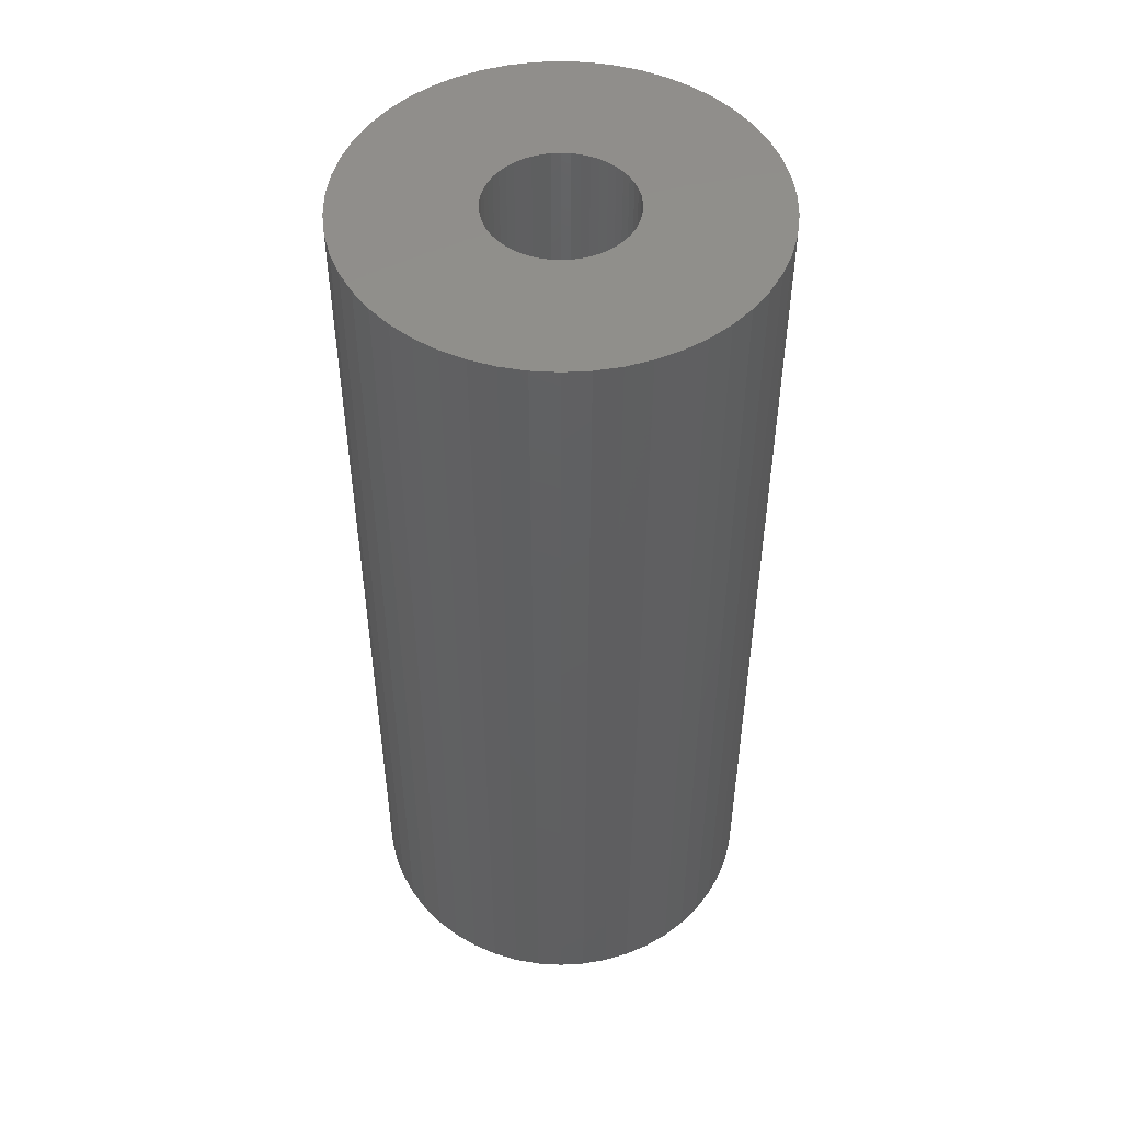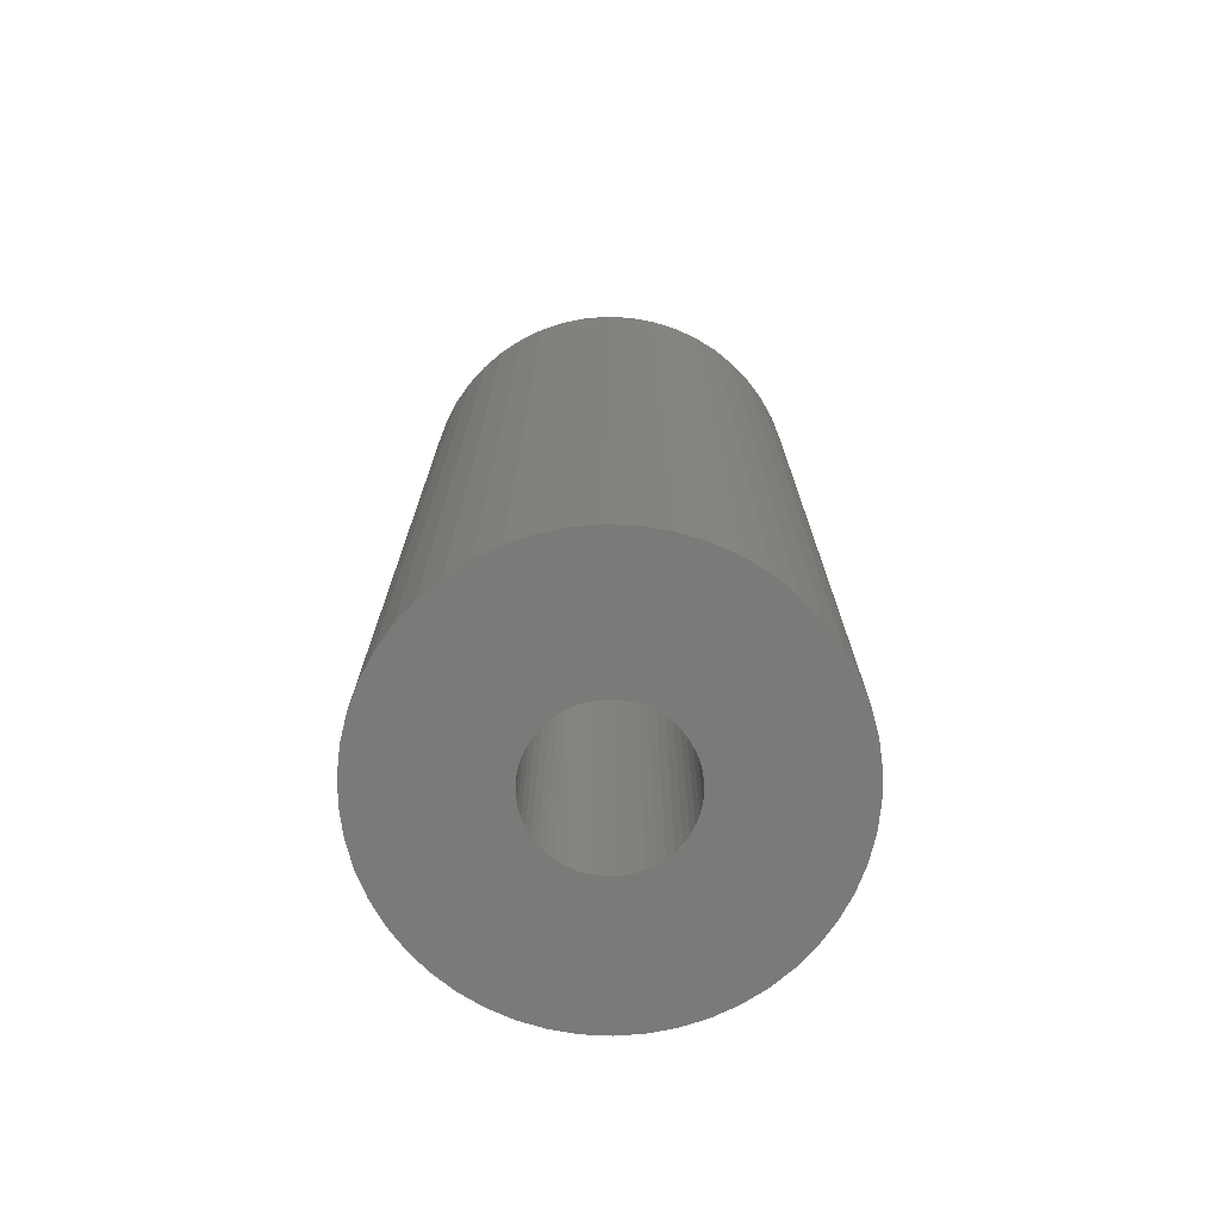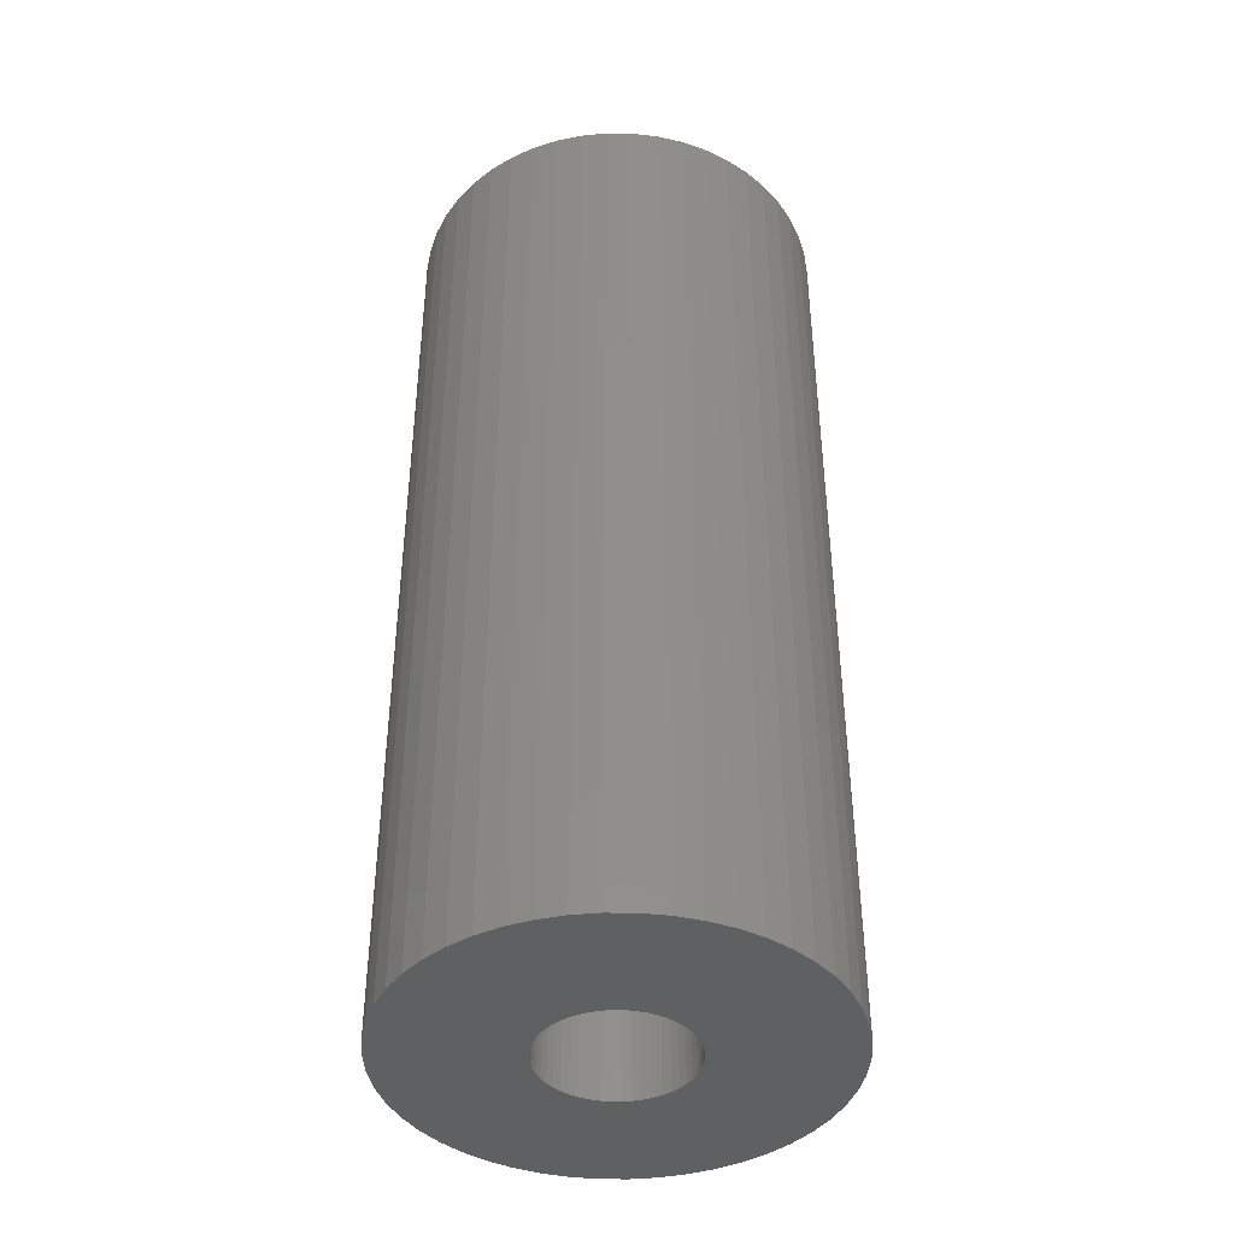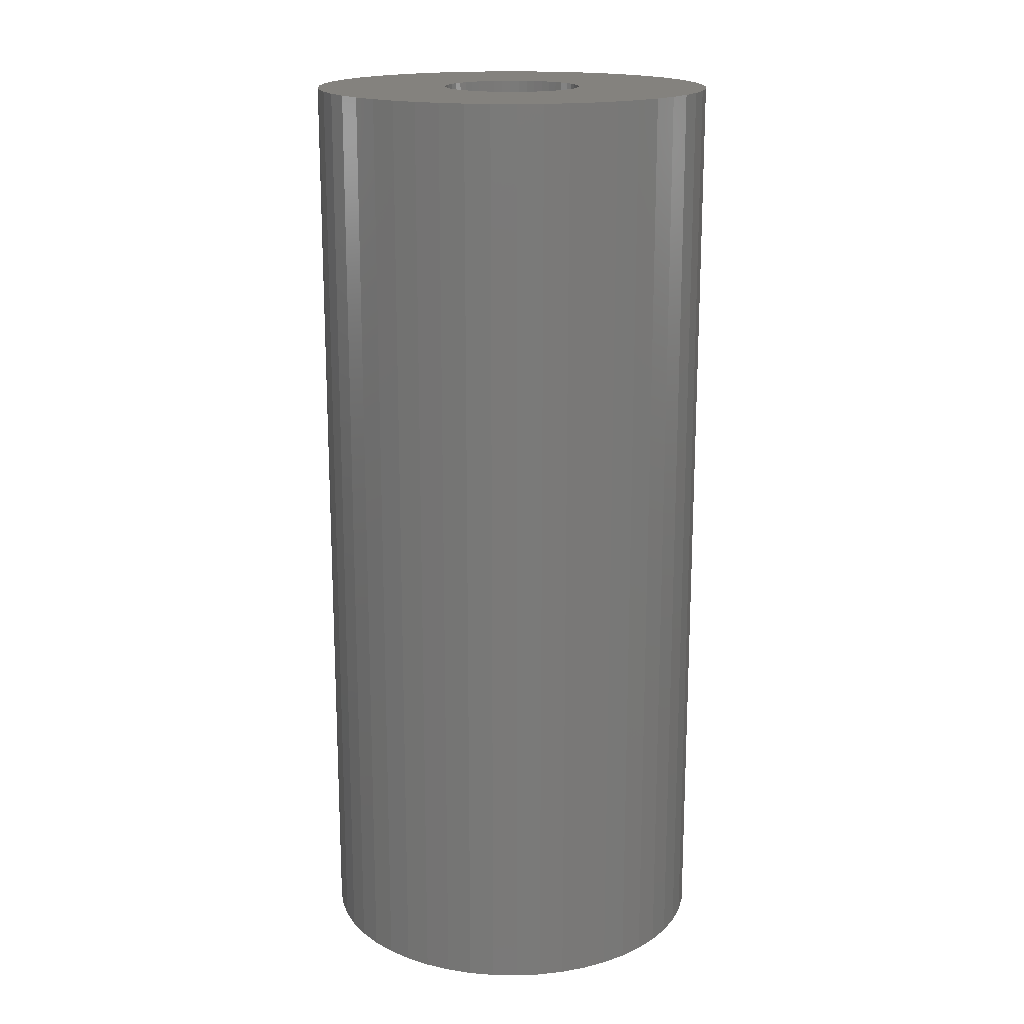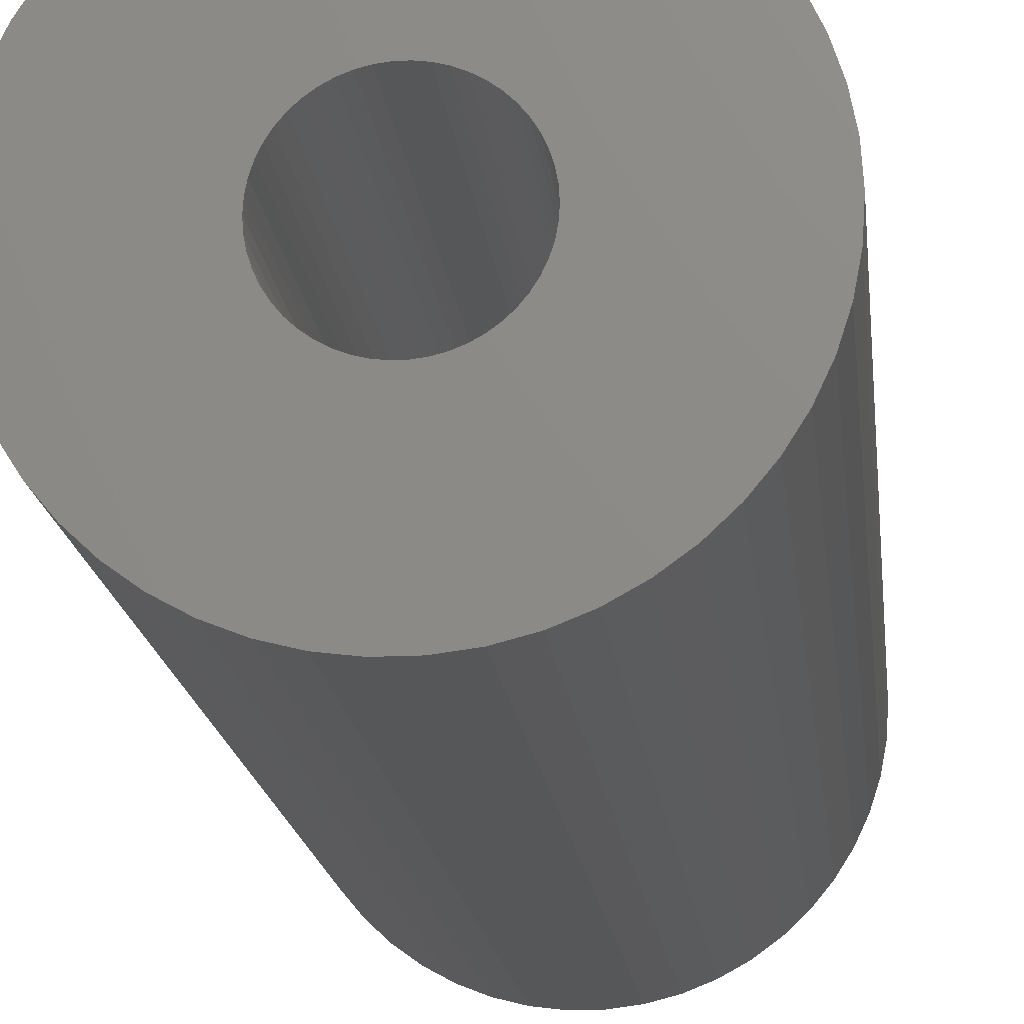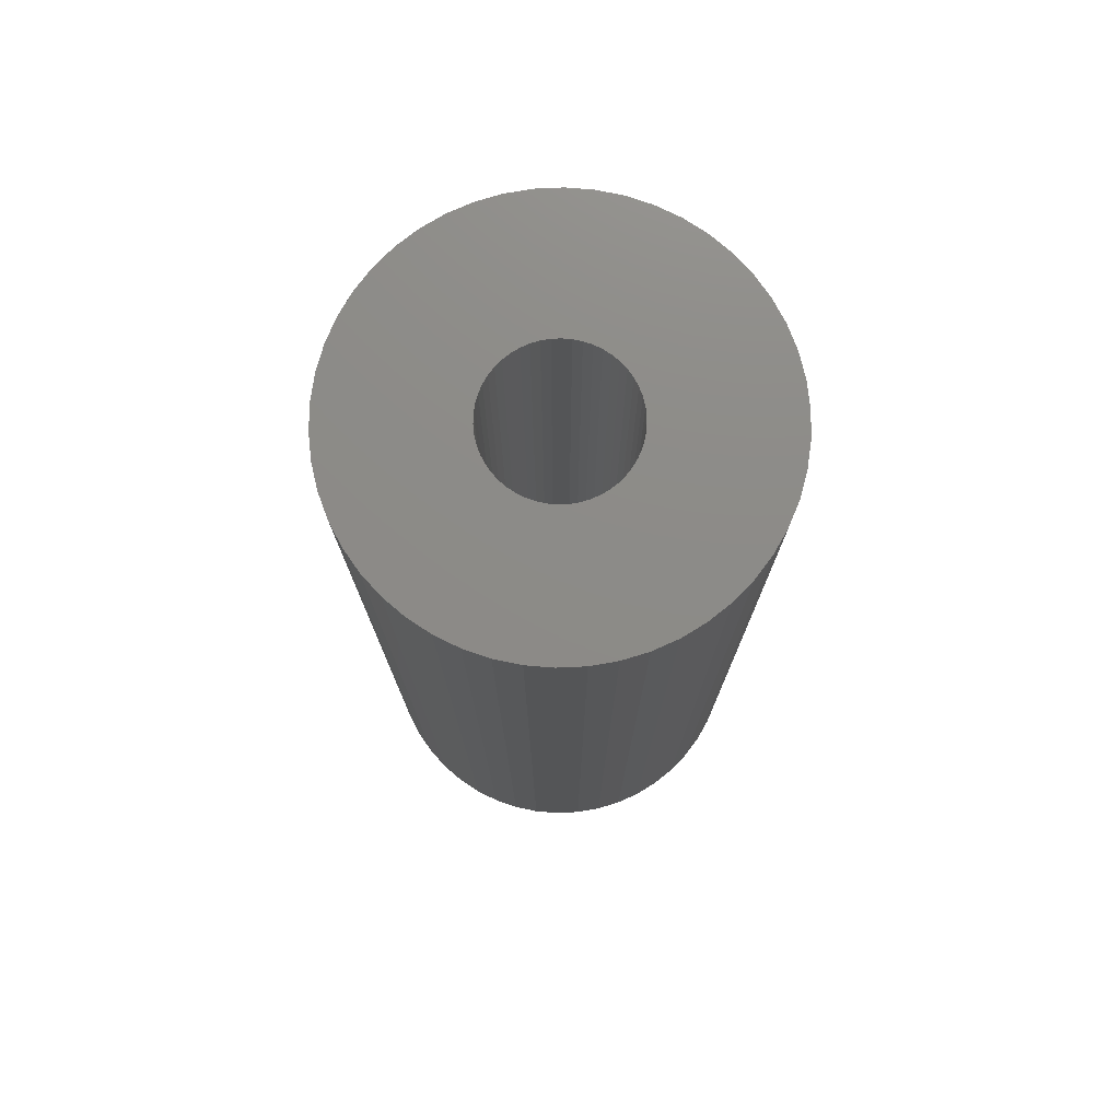
<metadata>
{"format":"stl","ext":"stl","renderer":"f3d","projection":"perspective","resolution":1024,"background":"white","views":[{"elev":49.6,"azim":39.7,"up":"+Z"},{"elev":-73.5,"azim":-125.3,"up":"+Z"},{"elev":-41.6,"azim":-94.2,"up":"+Z"},{"elev":17.4,"azim":-163.4,"up":"+Z"},{"elev":-16.6,"azim":-174.0,"up":"+Y"},{"elev":76.1,"azim":-38.6,"up":"+Z"}]}
</metadata>
<code>
# stl→obj: 200 verts, 400 faces
v 6.5 0 15
v 6.449 0.8147 -15
v 6.449 0.8147 15
v 6.5 0 -15
v -6.5 0 -15
v -6.449 0.8147 15
v -6.449 0.8147 -15
v -6.5 0 15
v 0.4081 6.487 -15
v -0.4081 6.487 15
v 0.4081 6.487 15
v -0.4081 6.487 -15
v -0.4081 -6.487 -15
v 0.4081 -6.487 15
v -0.4081 -6.487 15
v 0.4081 -6.487 -15
v 4.738 4.45 -15
v 4.143 5.008 15
v 4.738 4.45 15
v 4.143 5.008 -15
v -4.143 5.008 -15
v -4.738 4.45 15
v -4.143 5.008 15
v -4.738 4.45 -15
v -2.009 6.182 -15
v -2.768 5.881 15
v -2.009 6.182 15
v -2.768 5.881 -15
v 5.696 -3.131 15
v 6.044 -2.393 -15
v 6.044 -2.393 15
v 5.696 -3.131 -15
v 6.044 2.393 15
v 5.696 3.131 -15
v 5.696 3.131 15
v 6.044 2.393 -15
v 5.259 3.821 -15
v 5.259 3.821 15
v 2.768 5.881 -15
v 2.009 6.182 15
v 2.768 5.881 15
v 2.009 6.182 -15
v 1.218 6.385 15
v 1.218 6.385 -15
v 3.483 5.488 -15
v 3.483 5.488 15
v -6.044 2.393 -15
v -5.696 3.131 15
v -5.696 3.131 -15
v -6.044 2.393 15
v -5.259 3.821 -15
v -5.259 3.821 15
v -6.296 1.616 -15
v -6.296 1.616 15
v -1.218 6.385 15
v -1.218 6.385 -15
v 1.218 -6.385 15
v 1.218 -6.385 -15
v 2.009 -6.182 -15
v 2.768 -5.881 15
v 2.009 -6.182 15
v 2.768 -5.881 -15
v 6.296 1.616 15
v 6.296 1.616 -15
v 2.25 0 15
v 2.232 0.282 15
v 6.449 -0.8147 15
v 2.179 0.5596 15
v 2.232 -0.282 15
v 2.092 0.8283 15
v 6.296 -1.616 15
v 1.972 1.084 15
v 2.179 -0.5596 15
v 1.82 1.323 15
v 1.64 1.54 15
v 2.092 -0.8283 15
v 1.434 1.734 15
v 1.206 1.9 15
v 1.972 -1.084 15
v 5.259 -3.821 15
v 0.958 2.036 15
v 0.6953 2.14 15
v 0.4216 2.21 15
v 0.1413 2.246 15
v -0.1413 2.246 15
v -0.4216 2.21 15
v -0.6953 2.14 15
v -0.958 2.036 15
v -1.206 1.9 15
v -3.483 5.488 15
v -1.434 1.734 15
v -1.64 1.54 15
v -1.82 1.323 15
v -1.972 1.084 15
v 1.82 -1.323 15
v 4.738 -4.45 15
v 1.64 -1.54 15
v 4.143 -5.008 15
v 1.434 -1.734 15
v 3.483 -5.488 15
v 1.206 -1.9 15
v 0.958 -2.036 15
v 0.6953 -2.14 15
v 0.4216 -2.21 15
v 0.1413 -2.246 15
v -0.1413 -2.246 15
v -0.4216 -2.21 15
v -1.218 -6.385 15
v -0.6953 -2.14 15
v -2.009 -6.182 15
v -0.958 -2.036 15
v -2.768 -5.881 15
v -1.206 -1.9 15
v -3.483 -5.488 15
v -1.434 -1.734 15
v -4.143 -5.008 15
v -1.64 -1.54 15
v -4.738 -4.45 15
v -1.82 -1.323 15
v -5.259 -3.821 15
v -1.972 -1.084 15
v -5.696 -3.131 15
v -2.092 -0.8283 15
v -6.044 -2.393 15
v -2.179 -0.5596 15
v -6.296 -1.616 15
v -2.232 -0.282 15
v -6.449 -0.8147 15
v -2.25 0 15
v -2.092 0.8283 15
v -2.179 0.5596 15
v -2.232 0.282 15
v -3.483 5.488 -15
v 6.449 -0.8147 -15
v 3.483 -5.488 -15
v 4.143 -5.008 -15
v 4.738 -4.45 -15
v 5.259 -3.821 -15
v -5.696 -3.131 -15
v -6.044 -2.393 -15
v 2.25 0 -15
v 2.232 -0.282 -15
v 6.296 -1.616 -15
v 2.179 -0.5596 -15
v 2.232 0.282 -15
v 2.092 -0.8283 -15
v 1.972 -1.084 -15
v 2.179 0.5596 -15
v 1.82 -1.323 -15
v 1.64 -1.54 -15
v 2.092 0.8283 -15
v 1.434 -1.734 -15
v 1.206 -1.9 -15
v 1.972 1.084 -15
v 0.958 -2.036 -15
v 0.6953 -2.14 -15
v 0.4216 -2.21 -15
v 0.1413 -2.246 -15
v -0.1413 -2.246 -15
v -0.4216 -2.21 -15
v -1.218 -6.385 -15
v -0.6953 -2.14 -15
v -2.009 -6.182 -15
v -0.958 -2.036 -15
v -2.768 -5.881 -15
v -1.206 -1.9 -15
v -3.483 -5.488 -15
v -1.434 -1.734 -15
v -4.143 -5.008 -15
v -1.64 -1.54 -15
v -4.738 -4.45 -15
v -1.82 -1.323 -15
v -5.259 -3.821 -15
v -1.972 -1.084 -15
v 1.82 1.323 -15
v 1.64 1.54 -15
v 1.434 1.734 -15
v 1.206 1.9 -15
v 0.958 2.036 -15
v 0.6953 2.14 -15
v 0.4216 2.21 -15
v 0.1413 2.246 -15
v -0.1413 2.246 -15
v -0.4216 2.21 -15
v -0.6953 2.14 -15
v -0.958 2.036 -15
v -1.206 1.9 -15
v -1.434 1.734 -15
v -1.64 1.54 -15
v -1.82 1.323 -15
v -1.972 1.084 -15
v -2.092 0.8283 -15
v -2.179 0.5596 -15
v -2.232 0.282 -15
v -2.25 0 -15
v -2.092 -0.8283 -15
v -2.179 -0.5596 -15
v -6.296 -1.616 -15
v -2.232 -0.282 -15
v -6.449 -0.8147 -15
f 1 2 3
f 2 1 4
f 5 6 7
f 6 5 8
f 9 10 11
f 10 9 12
f 13 14 15
f 14 13 16
f 17 18 19
f 18 17 20
f 21 22 23
f 22 21 24
f 25 26 27
f 26 25 28
f 29 30 31
f 30 29 32
f 33 34 35
f 34 33 36
f 35 37 38
f 37 35 34
f 39 40 41
f 40 39 42
f 42 43 40
f 43 42 44
f 45 41 46
f 41 45 39
f 47 48 49
f 48 47 50
f 51 22 24
f 22 51 52
f 53 50 47
f 50 53 54
f 12 55 10
f 55 12 56
f 16 57 14
f 57 16 58
f 59 60 61
f 60 59 62
f 63 36 33
f 36 63 64
f 3 64 63
f 64 3 2
f 38 17 19
f 17 38 37
f 44 11 43
f 11 44 9
f 20 46 18
f 46 20 45
f 49 52 51
f 52 49 48
f 7 54 53
f 54 7 6
f 65 1 3
f 66 3 63
f 1 65 67
f 68 63 33
f 69 67 65
f 70 33 35
f 67 69 71
f 72 35 38
f 73 71 69
f 74 38 19
f 71 73 31
f 75 19 18
f 76 31 73
f 77 18 46
f 31 76 29
f 78 46 41
f 79 29 76
f 29 79 80
f 3 66 65
f 63 68 66
f 33 70 68
f 81 41 40
f 35 72 70
f 38 74 72
f 19 75 74
f 18 77 75
f 82 40 43
f 46 78 77
f 41 81 78
f 40 82 81
f 43 83 82
f 11 83 43
f 11 84 83
f 11 85 84
f 10 85 11
f 10 86 85
f 55 86 10
f 86 55 87
f 27 87 55
f 87 27 88
f 26 88 27
f 88 26 89
f 90 89 26
f 89 90 91
f 23 91 90
f 91 23 92
f 22 92 23
f 92 22 93
f 52 93 22
f 93 52 94
f 95 80 79
f 80 95 96
f 97 96 95
f 96 97 98
f 99 98 97
f 98 99 100
f 101 100 99
f 100 101 60
f 102 60 101
f 60 102 61
f 103 61 102
f 61 103 57
f 104 57 103
f 104 14 57
f 105 14 104
f 106 14 105
f 106 15 14
f 107 15 106
f 108 107 109
f 110 109 111
f 112 111 113
f 107 108 15
f 114 113 115
f 116 115 117
f 118 117 119
f 120 119 121
f 109 110 108
f 122 121 123
f 124 123 125
f 126 125 127
f 128 127 129
f 48 94 52
f 111 112 110
f 94 48 130
f 113 114 112
f 50 130 48
f 115 116 114
f 130 50 131
f 117 118 116
f 54 131 50
f 119 120 118
f 131 54 132
f 121 122 120
f 6 132 54
f 123 124 122
f 132 6 129
f 125 126 124
f 8 129 6
f 127 128 126
f 129 8 128
f 28 90 26
f 90 28 133
f 133 23 90
f 23 133 21
f 56 27 55
f 27 56 25
f 67 4 1
f 4 67 134
f 62 100 60
f 100 62 135
f 136 96 98
f 96 136 137
f 80 32 29
f 32 80 138
f 139 124 140
f 124 139 122
f 141 4 134
f 142 134 143
f 4 141 2
f 144 143 30
f 145 2 141
f 146 30 32
f 2 145 64
f 147 32 138
f 148 64 145
f 149 138 137
f 64 148 36
f 150 137 136
f 151 36 148
f 152 136 135
f 36 151 34
f 153 135 62
f 154 34 151
f 34 154 37
f 134 142 141
f 143 144 142
f 30 146 144
f 155 62 59
f 32 147 146
f 138 149 147
f 137 150 149
f 136 152 150
f 156 59 58
f 135 153 152
f 62 155 153
f 59 156 155
f 58 157 156
f 16 157 58
f 16 158 157
f 16 159 158
f 13 159 16
f 13 160 159
f 161 160 13
f 160 161 162
f 163 162 161
f 162 163 164
f 165 164 163
f 164 165 166
f 167 166 165
f 166 167 168
f 169 168 167
f 168 169 170
f 171 170 169
f 170 171 172
f 173 172 171
f 172 173 174
f 175 37 154
f 37 175 17
f 176 17 175
f 17 176 20
f 177 20 176
f 20 177 45
f 178 45 177
f 45 178 39
f 179 39 178
f 39 179 42
f 180 42 179
f 42 180 44
f 181 44 180
f 181 9 44
f 182 9 181
f 183 9 182
f 183 12 9
f 184 12 183
f 56 184 185
f 25 185 186
f 28 186 187
f 184 56 12
f 133 187 188
f 21 188 189
f 24 189 190
f 51 190 191
f 185 25 56
f 49 191 192
f 47 192 193
f 53 193 194
f 7 194 195
f 139 174 173
f 186 28 25
f 174 139 196
f 187 133 28
f 140 196 139
f 188 21 133
f 196 140 197
f 189 24 21
f 198 197 140
f 190 51 24
f 197 198 199
f 191 49 51
f 200 199 198
f 192 47 49
f 199 200 195
f 193 53 47
f 5 195 200
f 194 7 53
f 195 5 7
f 31 143 71
f 143 31 30
f 96 138 80
f 138 96 137
f 140 126 198
f 126 140 124
f 58 61 57
f 61 58 59
f 71 134 67
f 134 71 143
f 135 98 100
f 98 135 136
f 161 15 108
f 15 161 13
f 165 110 112
f 110 165 163
f 163 108 110
f 108 163 161
f 171 120 173
f 120 171 118
f 171 116 118
f 116 171 169
f 198 128 200
f 128 198 126
f 200 8 5
f 8 200 128
f 173 122 139
f 122 173 120
f 167 112 114
f 112 167 165
f 169 114 116
f 114 169 167
f 154 74 175
f 74 154 72
f 181 82 83
f 82 181 180
f 180 81 82
f 81 180 179
f 186 87 88
f 87 186 185
f 130 191 94
f 191 130 192
f 144 69 142
f 69 144 73
f 177 75 77
f 75 177 176
f 182 83 84
f 83 182 181
f 178 77 78
f 77 178 177
f 132 193 131
f 193 132 194
f 93 189 92
f 189 93 190
f 187 88 89
f 88 187 186
f 184 85 86
f 85 184 183
f 141 66 145
f 66 141 65
f 146 73 144
f 73 146 76
f 168 117 115
f 117 168 170
f 152 101 99
f 101 152 153
f 175 75 176
f 75 175 74
f 183 84 85
f 84 183 182
f 179 78 81
f 78 179 178
f 129 194 132
f 194 129 195
f 131 192 130
f 192 131 193
f 94 190 93
f 190 94 191
f 185 86 87
f 86 185 184
f 188 89 91
f 89 188 187
f 189 91 92
f 91 189 188
f 142 65 141
f 65 142 69
f 149 79 147
f 79 149 95
f 117 172 119
f 172 117 170
f 157 105 104
f 105 157 158
f 151 72 154
f 72 151 70
f 148 70 151
f 70 148 68
f 145 68 148
f 68 145 66
f 147 76 146
f 76 147 79
f 127 195 129
f 195 127 199
f 123 197 125
f 197 123 196
f 155 103 102
f 103 155 156
f 156 104 103
f 104 156 157
f 150 95 149
f 95 150 97
f 166 115 113
f 115 166 168
f 158 106 105
f 106 158 159
f 164 113 111
f 113 164 166
f 162 111 109
f 111 162 164
f 125 199 127
f 199 125 197
f 119 174 121
f 174 119 172
f 121 196 123
f 196 121 174
f 153 102 101
f 102 153 155
f 150 99 97
f 99 150 152
f 160 109 107
f 109 160 162
f 159 107 106
f 107 159 160

</code>
